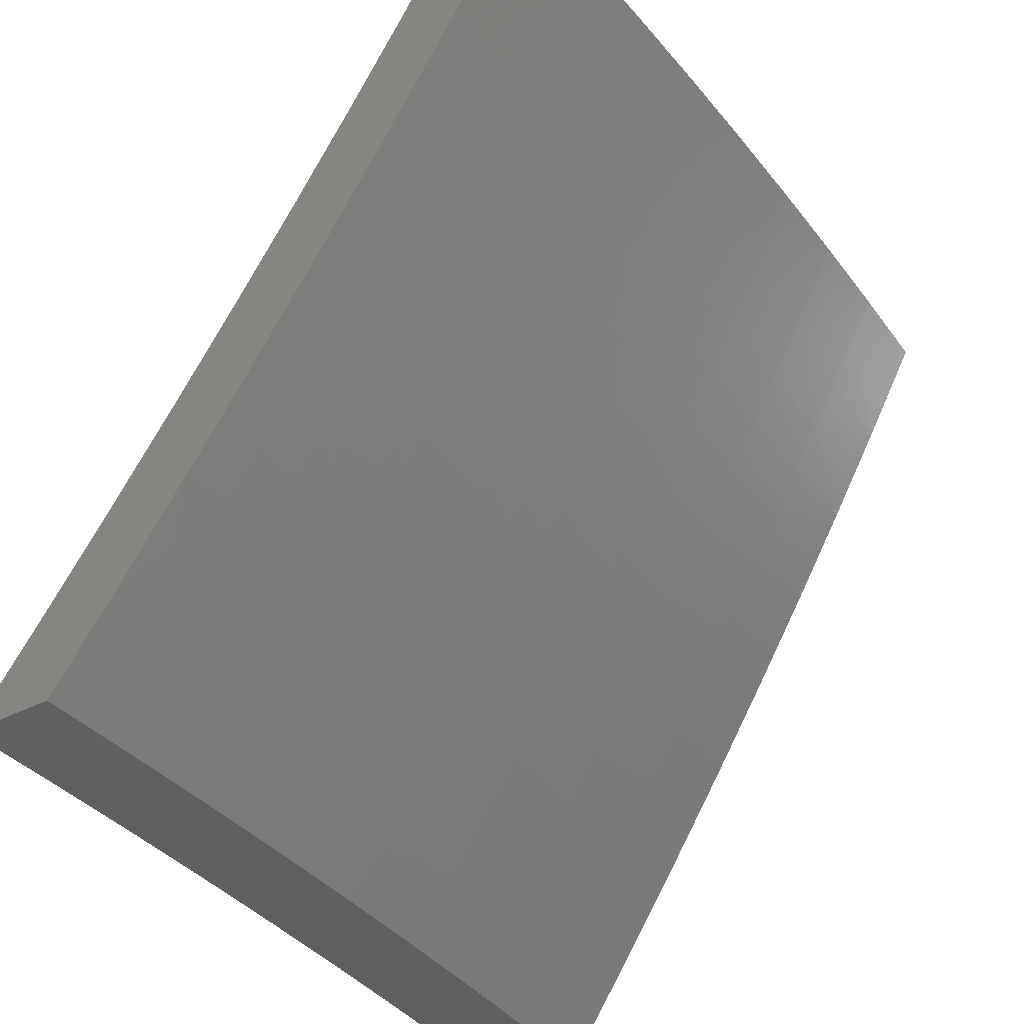
<metadata>
{"format":"stl","ext":"stl","renderer":"f3d","projection":"perspective","resolution":1024,"background":"white","views":[{"elev":-40.3,"azim":-147.8,"up":"+Y"}]}
</metadata>
<code>
# stl→obj: 394 verts, 784 faces
v -9.179 -6 -0.8753
v -9.167 -6 -1
v -9.218 -5.943 -0.8734
v -9.249 -5.879 -1
v -9.259 -5.881 -0.8734
v -9.301 -5.818 -0.8734
v -9.308 -5.823 -0.7472
v -9.349 -5.76 -0.7472
v -9.355 -5.764 -0.6215
v -9.396 -5.701 -0.6215
v -9.401 -5.704 -0.4962
v -9.441 -5.64 -0.4962
v -9.444 -5.643 -0.3714
v -9.484 -5.579 -0.3714
v -9.487 -5.581 -0.2471
v -9.526 -5.517 -0.2471
v -9.527 -5.518 -0.1233
v -9.566 -5.454 -0.1233
v -9.534 -5.508 0
v -9.609 -5.383 0
v -9.604 -5.389 -0.1233
v -9.642 -5.325 -0.1233
v -9.602 -5.388 -0.2471
v -9.64 -5.324 -0.2471
v -9.6 -5.387 -0.3714
v -9.637 -5.322 -0.3714
v -9.596 -5.385 -0.4962
v -9.633 -5.32 -0.4962
v -9.59 -5.382 -0.6215
v -9.628 -5.317 -0.6215
v -9.584 -5.378 -0.7472
v -9.622 -5.314 -0.7472
v -9.577 -5.374 -0.8734
v -9.614 -5.31 -0.8734
v -9.56 -5.383 -1
v -9.633 -5.256 -1
v -9.329 -5.756 -1
v -9.342 -5.756 -0.8734
v -9.389 -5.697 -0.7472
v -9.435 -5.637 -0.6215
v -9.48 -5.577 -0.4962
v -9.523 -5.515 -0.3714
v -9.564 -5.453 -0.2471
v -9.382 -5.692 -0.8734
v -9.408 -5.633 -1
v -9.422 -5.629 -0.8734
v -9.461 -5.566 -0.8734
v -9.469 -5.57 -0.7472
v -9.508 -5.506 -0.7472
v -9.514 -5.51 -0.6215
v -9.552 -5.446 -0.6215
v -9.558 -5.449 -0.4962
v -9.485 -5.508 -1
v -9.5 -5.502 -0.8734
v -9.546 -5.442 -0.7472
v -9.539 -5.438 -0.8734
v -9.705 -5.129 -1
v -9.688 -5.18 -0.8734
v -9.651 -5.245 -0.8734
v -9.659 -5.249 -0.7472
v -9.665 -5.253 -0.6215
v -9.67 -5.256 -0.4962
v -9.674 -5.258 -0.3714
v -9.677 -5.259 -0.2471
v -9.679 -5.26 -0.1233
v -9.682 -5.256 0
v -9.775 -5 -1
v -9.759 -5.051 -0.8734
v -9.724 -5.116 -0.8734
v -9.731 -5.12 -0.7472
v -9.695 -5.185 -0.7472
v -9.738 -5.123 -0.6215
v -9.702 -5.188 -0.6215
v -9.743 -5.126 -0.4962
v -9.707 -5.191 -0.4962
v -9.747 -5.128 -0.3714
v -9.711 -5.193 -0.3714
v -9.75 -5.129 -0.2471
v -9.714 -5.194 -0.2471
v -9.752 -5.13 -0.1233
v -9.715 -5.195 -0.1233
v -9.753 -5.129 0
v -9.786 -5 -0.8753
v -9.796 -5 -0.7505
v -9.767 -5.055 -0.7472
v -9.804 -5 -0.6256
v -9.773 -5.058 -0.6215
v -9.811 -5 -0.5006
v -9.778 -5.061 -0.4962
v -9.816 -5 -0.3755
v -9.783 -5.063 -0.3714
v -9.82 -5 -0.2504
v -9.785 -5.064 -0.2471
v -9.822 -5 -0.1252
v -9.787 -5.065 -0.1233
v -9.823 -5 0
v -9.488 -5.582 -0.1233
v -9.458 -5.633 0
v -9.449 -5.645 -0.1233
v -9.409 -5.709 -0.1233
v -9.407 -5.708 -0.2471
v -9.367 -5.771 -0.2471
v -9.364 -5.769 -0.3714
v -9.323 -5.832 -0.3714
v -9.319 -5.83 -0.4962
v -9.278 -5.893 -0.4962
v -9.273 -5.89 -0.6215
v -9.231 -5.952 -0.6215
v -9.225 -5.948 -0.7472
v -9.198 -6 -0.6257
v -9.189 -6 -0.7506
v -9.379 -5.756 0
v -9.368 -5.772 -0.1233
v -9.326 -5.834 -0.2471
v -9.282 -5.895 -0.3714
v -9.236 -5.955 -0.4962
v -9.205 -6 -0.5007
v -9.327 -5.835 -0.1233
v -9.3 -5.879 0
v -9.286 -5.898 -0.1233
v -9.244 -5.96 -0.1233
v -9.243 -5.959 -0.2471
v -9.217 -6 -0.1252
v -9.215 -6 -0.2504
v -9.218 -6 0
v -9.24 -5.958 -0.3714
v -9.211 -6 -0.3756
v -9.267 -5.886 -0.7472
v -9.284 -5.897 -0.2471
v -9.314 -5.827 -0.6215
v -9.36 -5.767 -0.4962
v -9.404 -5.706 -0.3714
v -9.447 -5.644 -0.2471
v -9.429 -5.634 -0.7472
v -9.475 -5.574 -0.6215
v -9.519 -5.513 -0.4962
v -9.562 -5.451 -0.3714
v -9.808 -5.128 -1
v -9.855 -5.047 -0.9683
v -9.877 -5 -1
v -9.857 -5.048 -0.9367
v -9.888 -5 -0.8753
v -9.859 -5.05 -0.905
v -9.861 -5.051 -0.8734
v -9.826 -5.116 -0.8734
v -9.828 -5.117 -0.8418
v -9.793 -5.182 -0.8418
v -9.795 -5.183 -0.8103
v -9.759 -5.247 -0.8103
v -9.76 -5.248 -0.7788
v -9.724 -5.313 -0.7788
v -9.726 -5.314 -0.7473
v -9.689 -5.378 -0.7473
v -9.692 -5.38 -0.6843
v -9.654 -5.444 -0.6843
v -9.657 -5.446 -0.6215
v -9.619 -5.51 -0.6215
v -9.622 -5.511 -0.5588
v -9.583 -5.575 -0.5588
v -9.586 -5.576 -0.4962
v -9.547 -5.64 -0.4962
v -9.551 -5.642 -0.3714
v -9.511 -5.706 -0.3714
v -9.514 -5.707 -0.2471
v -9.474 -5.771 -0.2471
v -9.476 -5.772 -0.1233
v -9.435 -5.835 -0.1233
v -9.486 -5.756 -1.012e-33
v -9.407 -5.879 -6.885e-34
v -9.394 -5.897 -0.1233
v -9.353 -5.96 -0.1233
v -9.393 -5.896 -0.2471
v -9.351 -5.959 -0.2471
v -9.39 -5.895 -0.3714
v -9.348 -5.957 -0.3714
v -9.386 -5.892 -0.4962
v -9.345 -5.955 -0.4962
v -9.384 -5.891 -0.5588
v -9.342 -5.953 -0.5588
v -9.381 -5.889 -0.6215
v -9.34 -5.952 -0.6215
v -9.378 -5.887 -0.6843
v -9.337 -5.95 -0.6843
v -9.375 -5.885 -0.7473
v -9.334 -5.948 -0.7473
v -9.373 -5.884 -0.7788
v -9.332 -5.947 -0.7788
v -9.371 -5.883 -0.8103
v -9.33 -5.946 -0.8103
v -9.37 -5.882 -0.8418
v -9.328 -5.944 -0.8418
v -9.368 -5.881 -0.8734
v -9.326 -5.943 -0.8734
v -9.366 -5.88 -0.905
v -9.324 -5.942 -0.905
v -9.364 -5.878 -0.9367
v -9.322 -5.941 -0.9367
v -9.361 -5.877 -0.9683
v -9.32 -5.939 -0.9683
v -9.357 -5.879 -1
v -9.276 -6 -1
v -9.737 -5.256 -1
v -9.784 -5.177 -0.9683
v -9.82 -5.112 -0.9683
v -9.822 -5.113 -0.9367
v -9.824 -5.115 -0.905
v -9.665 -5.383 -1
v -9.712 -5.306 -0.9683
v -9.748 -5.242 -0.9683
v -9.75 -5.243 -0.9367
v -9.787 -5.178 -0.9367
v -9.753 -5.244 -0.905
v -9.789 -5.179 -0.905
v -9.755 -5.245 -0.8734
v -9.791 -5.18 -0.8734
v -9.757 -5.246 -0.8418
v -9.59 -5.508 -1
v -9.637 -5.434 -0.9683
v -9.675 -5.37 -0.9683
v -9.677 -5.372 -0.9367
v -9.714 -5.307 -0.9367
v -9.679 -5.373 -0.905
v -9.716 -5.308 -0.905
v -9.681 -5.374 -0.8734
v -9.718 -5.31 -0.8734
v -9.683 -5.375 -0.8418
v -9.72 -5.311 -0.8418
v -9.685 -5.376 -0.8103
v -9.722 -5.312 -0.8103
v -9.687 -5.377 -0.7788
v -9.514 -5.633 -1
v -9.561 -5.562 -0.9683
v -9.599 -5.498 -0.9683
v -9.601 -5.499 -0.9367
v -9.639 -5.436 -0.9367
v -9.604 -5.501 -0.905
v -9.642 -5.437 -0.905
v -9.606 -5.502 -0.8734
v -9.644 -5.438 -0.8734
v -9.608 -5.503 -0.8418
v -9.646 -5.439 -0.8418
v -9.609 -5.504 -0.8103
v -9.647 -5.44 -0.8103
v -9.611 -5.505 -0.7788
v -9.649 -5.441 -0.7788
v -9.613 -5.506 -0.7473
v -9.651 -5.442 -0.7473
v -9.616 -5.508 -0.6843
v -9.437 -5.756 -1
v -9.482 -5.689 -0.9683
v -9.522 -5.625 -0.9683
v -9.524 -5.627 -0.9367
v -9.563 -5.563 -0.9367
v -9.526 -5.628 -0.905
v -9.565 -5.564 -0.905
v -9.528 -5.629 -0.8734
v -9.567 -5.566 -0.8734
v -9.53 -5.63 -0.8418
v -9.569 -5.567 -0.8418
v -9.532 -5.631 -0.8103
v -9.571 -5.568 -0.8103
v -9.534 -5.632 -0.7788
v -9.573 -5.569 -0.7788
v -9.536 -5.633 -0.7473
v -9.575 -5.57 -0.7473
v -9.539 -5.635 -0.6843
v -9.578 -5.572 -0.6843
v -9.542 -5.637 -0.6215
v -9.581 -5.573 -0.6215
v -9.544 -5.639 -0.5588
v -9.402 -5.814 -0.9683
v -9.443 -5.752 -0.9683
v -9.445 -5.753 -0.9367
v -9.485 -5.69 -0.9367
v -9.447 -5.754 -0.905
v -9.487 -5.691 -0.905
v -9.449 -5.755 -0.8734
v -9.489 -5.692 -0.8734
v -9.451 -5.757 -0.8418
v -9.491 -5.693 -0.8418
v -9.453 -5.758 -0.8103
v -9.493 -5.695 -0.8103
v -9.454 -5.759 -0.7788
v -9.494 -5.696 -0.7788
v -9.456 -5.76 -0.7473
v -9.496 -5.697 -0.7473
v -9.459 -5.762 -0.6843
v -9.499 -5.699 -0.6843
v -9.462 -5.764 -0.6215
v -9.502 -5.7 -0.6215
v -9.465 -5.765 -0.5588
v -9.505 -5.702 -0.5588
v -9.467 -5.767 -0.4962
v -9.507 -5.703 -0.4962
v -9.471 -5.769 -0.3714
v -9.288 -6 -0.8753
v -9.298 -6 -0.7505
v -9.307 -6 -0.6256
v -9.314 -6 -0.5006
v -9.32 -6 -0.3756
v -9.324 -6 -0.2504
v -9.326 -6 -0.1252
v -9.327 -6 0
v -9.516 -5.708 -0.1233
v -9.564 -5.633 -1.054e-33
v -9.555 -5.645 -0.1233
v -9.594 -5.581 -0.1233
v -9.593 -5.58 -0.2471
v -9.631 -5.516 -0.2471
v -9.628 -5.515 -0.3714
v -9.666 -5.451 -0.3714
v -9.662 -5.449 -0.4962
v -9.7 -5.384 -0.4962
v -9.698 -5.383 -0.5588
v -9.735 -5.319 -0.5588
v -9.732 -5.317 -0.6215
v -9.769 -5.253 -0.6215
v -9.766 -5.251 -0.6843
v -9.802 -5.186 -0.6843
v -9.798 -5.184 -0.7473
v -9.834 -5.12 -0.7473
v -9.832 -5.119 -0.7788
v -9.867 -5.054 -0.7788
v -9.865 -5.053 -0.8103
v -9.898 -5 -0.7505
v -9.639 -5.508 -8.993e-34
v -9.633 -5.517 -0.1233
v -9.669 -5.452 -0.2471
v -9.704 -5.387 -0.3714
v -9.737 -5.32 -0.4962
v -9.771 -5.254 -0.5588
v -9.805 -5.188 -0.6215
v -9.837 -5.121 -0.6843
v -9.869 -5.055 -0.7473
v -9.671 -5.453 -0.1233
v -9.713 -5.382 -6.323e-34
v -9.709 -5.389 -0.1233
v -9.746 -5.325 -0.1233
v -9.744 -5.324 -0.2471
v -9.781 -5.259 -0.2471
v -9.778 -5.258 -0.3714
v -9.814 -5.193 -0.3714
v -9.81 -5.191 -0.4962
v -9.846 -5.126 -0.4962
v -9.843 -5.124 -0.5588
v -9.878 -5.059 -0.5588
v -9.876 -5.058 -0.6215
v -9.906 -5 -0.6256
v -9.872 -5.056 -0.6843
v -9.785 -5.256 -3.372e-34
v -9.782 -5.26 -0.1233
v -9.817 -5.194 -0.2471
v -9.85 -5.128 -0.3714
v -9.881 -5.061 -0.4962
v -9.913 -5 -0.5006
v -9.818 -5.195 -0.1233
v -9.856 -5.128 -9.836e-35
v -9.854 -5.13 -0.1233
v -9.889 -5.065 -0.1233
v -9.888 -5.064 -0.2471
v -9.924 -5 -0.1252
v -9.922 -5 -0.2504
v -9.925 -5 0
v -9.885 -5.063 -0.3714
v -9.918 -5 -0.3755
v -9.404 -5.816 -0.9367
v -9.407 -5.817 -0.905
v -9.409 -5.818 -0.8734
v -9.41 -5.819 -0.8418
v -9.412 -5.821 -0.8103
v -9.414 -5.822 -0.7788
v -9.416 -5.823 -0.7473
v -9.419 -5.825 -0.6843
v -9.422 -5.827 -0.6215
v -9.425 -5.828 -0.5588
v -9.427 -5.83 -0.4962
v -9.431 -5.832 -0.3714
v -9.434 -5.834 -0.2471
v -9.863 -5.052 -0.8418
v -9.83 -5.118 -0.8103
v -9.84 -5.123 -0.6215
v -9.852 -5.129 -0.2471
v -9.797 -5.184 -0.7788
v -9.762 -5.249 -0.7473
v -9.729 -5.315 -0.6843
v -9.695 -5.382 -0.6215
v -9.66 -5.447 -0.5588
v -9.624 -5.513 -0.4962
v -9.59 -5.579 -0.3714
v -9.554 -5.644 -0.2471
v -9.807 -5.189 -0.5588
v -9.774 -5.255 -0.4962
v -9.741 -5.322 -0.3714
v -9.707 -5.388 -0.2471
f 1 2 3
f 3 2 4
f 3 4 5
f 5 4 6
f 5 6 7
f 7 6 8
f 7 8 9
f 9 8 10
f 9 10 11
f 11 10 12
f 11 12 13
f 13 12 14
f 13 14 15
f 15 14 16
f 15 16 17
f 17 16 18
f 17 18 19
f 19 18 20
f 20 18 21
f 20 21 22
f 22 21 23
f 22 23 24
f 24 23 25
f 24 25 26
f 26 25 27
f 26 27 28
f 28 27 29
f 28 29 30
f 30 29 31
f 30 31 32
f 32 31 33
f 32 33 34
f 34 33 35
f 34 35 36
f 4 37 6
f 6 37 38
f 6 38 8
f 8 38 39
f 8 39 10
f 10 39 40
f 10 40 12
f 12 40 41
f 12 41 14
f 14 41 42
f 14 42 16
f 16 42 43
f 16 43 18
f 18 43 21
f 38 37 44
f 44 37 45
f 44 45 46
f 46 45 47
f 46 47 48
f 48 47 49
f 48 49 50
f 50 49 51
f 50 51 52
f 52 51 27
f 52 27 25
f 45 53 47
f 47 53 54
f 47 54 49
f 49 54 55
f 49 55 51
f 51 55 29
f 51 29 27
f 54 53 56
f 56 53 35
f 56 35 33
f 57 58 36
f 36 58 59
f 36 59 34
f 34 59 60
f 34 60 32
f 32 60 61
f 32 61 30
f 30 61 62
f 30 62 28
f 28 62 63
f 28 63 26
f 26 63 64
f 26 64 24
f 24 64 65
f 24 65 22
f 22 65 66
f 22 66 20
f 67 68 57
f 57 68 69
f 57 69 58
f 58 69 70
f 58 70 71
f 71 70 72
f 71 72 73
f 73 72 74
f 73 74 75
f 75 74 76
f 75 76 77
f 77 76 78
f 77 78 79
f 79 78 80
f 79 80 81
f 81 80 82
f 81 82 66
f 67 83 68
f 68 83 84
f 68 84 85
f 85 84 86
f 85 86 87
f 87 86 88
f 87 88 89
f 89 88 90
f 89 90 91
f 91 90 92
f 91 92 93
f 93 92 94
f 93 94 95
f 95 94 96
f 95 96 82
f 17 19 97
f 97 19 98
f 97 98 99
f 99 98 100
f 99 100 101
f 101 100 102
f 101 102 103
f 103 102 104
f 103 104 105
f 105 104 106
f 105 106 107
f 107 106 108
f 107 108 109
f 109 108 110
f 109 110 111
f 98 112 100
f 100 112 113
f 100 113 102
f 102 113 114
f 102 114 104
f 104 114 115
f 104 115 106
f 106 115 116
f 106 116 108
f 108 116 117
f 108 117 110
f 113 112 118
f 118 112 119
f 118 119 120
f 120 119 121
f 120 121 122
f 122 121 123
f 122 123 124
f 119 125 121
f 121 125 123
f 122 124 126
f 126 124 127
f 126 127 116
f 116 127 117
f 109 111 3
f 3 111 1
f 109 3 128
f 128 3 5
f 128 5 7
f 116 115 126
f 126 115 129
f 126 129 122
f 122 129 120
f 109 128 107
f 107 128 130
f 107 130 105
f 105 130 131
f 105 131 103
f 103 131 132
f 103 132 101
f 101 132 133
f 101 133 99
f 99 133 97
f 130 128 7
f 118 120 129
f 118 129 114
f 114 129 115
f 130 7 9
f 130 9 131
f 131 9 11
f 131 11 132
f 132 11 13
f 132 13 133
f 133 13 15
f 133 15 97
f 97 15 17
f 118 114 113
f 46 134 44
f 44 134 39
f 44 39 38
f 39 134 40
f 40 134 135
f 40 135 41
f 41 135 136
f 41 136 42
f 42 136 137
f 42 137 43
f 43 137 23
f 43 23 21
f 135 134 48
f 48 134 46
f 135 48 50
f 135 50 136
f 136 50 52
f 136 52 137
f 137 52 25
f 137 25 23
f 33 31 56
f 56 31 55
f 56 55 54
f 31 29 55
f 58 71 59
f 59 71 60
f 71 73 60
f 60 73 61
f 73 75 61
f 61 75 62
f 75 77 62
f 62 77 63
f 77 79 63
f 63 79 64
f 79 81 64
f 64 81 65
f 81 66 65
f 68 85 69
f 69 85 70
f 85 87 70
f 70 87 72
f 87 89 72
f 72 89 74
f 89 91 74
f 74 91 76
f 91 93 76
f 76 93 78
f 93 95 78
f 78 95 80
f 95 82 80
f 138 139 140
f 140 139 141
f 140 141 142
f 142 141 143
f 142 143 144
f 144 143 145
f 144 145 146
f 146 145 147
f 146 147 148
f 148 147 149
f 148 149 150
f 150 149 151
f 150 151 152
f 152 151 153
f 152 153 154
f 154 153 155
f 154 155 156
f 156 155 157
f 156 157 158
f 158 157 159
f 158 159 160
f 160 159 161
f 160 161 162
f 162 161 163
f 162 163 164
f 164 163 165
f 164 165 166
f 166 165 167
f 166 167 168
f 168 167 169
f 169 167 170
f 169 170 171
f 171 170 172
f 171 172 173
f 173 172 174
f 173 174 175
f 175 174 176
f 175 176 177
f 177 176 178
f 177 178 179
f 179 178 180
f 179 180 181
f 181 180 182
f 181 182 183
f 183 182 184
f 183 184 185
f 185 184 186
f 185 186 187
f 187 186 188
f 187 188 189
f 189 188 190
f 189 190 191
f 191 190 192
f 191 192 193
f 193 192 194
f 193 194 195
f 195 194 196
f 195 196 197
f 197 196 198
f 197 198 199
f 199 198 200
f 199 200 201
f 202 203 138
f 138 203 204
f 138 204 139
f 139 204 205
f 139 205 141
f 141 205 206
f 141 206 143
f 143 206 145
f 207 208 202
f 202 208 209
f 202 209 203
f 203 209 210
f 203 210 211
f 211 210 212
f 211 212 213
f 213 212 214
f 213 214 215
f 215 214 216
f 215 216 147
f 147 216 149
f 217 218 207
f 207 218 219
f 207 219 208
f 208 219 220
f 208 220 221
f 221 220 222
f 221 222 223
f 223 222 224
f 223 224 225
f 225 224 226
f 225 226 227
f 227 226 228
f 227 228 229
f 229 228 230
f 229 230 151
f 151 230 153
f 231 232 217
f 217 232 233
f 217 233 218
f 218 233 234
f 218 234 235
f 235 234 236
f 235 236 237
f 237 236 238
f 237 238 239
f 239 238 240
f 239 240 241
f 241 240 242
f 241 242 243
f 243 242 244
f 243 244 245
f 245 244 246
f 245 246 247
f 247 246 248
f 247 248 155
f 155 248 157
f 249 250 231
f 231 250 251
f 231 251 232
f 232 251 252
f 232 252 253
f 253 252 254
f 253 254 255
f 255 254 256
f 255 256 257
f 257 256 258
f 257 258 259
f 259 258 260
f 259 260 261
f 261 260 262
f 261 262 263
f 263 262 264
f 263 264 265
f 265 264 266
f 265 266 267
f 267 266 268
f 267 268 269
f 269 268 270
f 269 270 159
f 159 270 161
f 200 271 249
f 249 271 272
f 249 272 250
f 250 272 273
f 250 273 274
f 274 273 275
f 274 275 276
f 276 275 277
f 276 277 278
f 278 277 279
f 278 279 280
f 280 279 281
f 280 281 282
f 282 281 283
f 282 283 284
f 284 283 285
f 284 285 286
f 286 285 287
f 286 287 288
f 288 287 289
f 288 289 290
f 290 289 291
f 290 291 292
f 292 291 293
f 292 293 294
f 294 293 295
f 294 295 163
f 163 295 165
f 199 201 197
f 197 201 296
f 197 296 195
f 195 296 193
f 297 189 296
f 296 189 191
f 296 191 193
f 298 183 297
f 297 183 185
f 297 185 187
f 299 179 298
f 298 179 181
f 298 181 183
f 179 299 177
f 177 299 300
f 177 300 175
f 175 300 301
f 175 301 173
f 173 301 302
f 173 302 171
f 171 302 303
f 171 303 169
f 166 168 304
f 304 168 305
f 304 305 306
f 306 305 307
f 306 307 308
f 308 307 309
f 308 309 310
f 310 309 311
f 310 311 312
f 312 311 313
f 312 313 314
f 314 313 315
f 314 315 316
f 316 315 317
f 316 317 318
f 318 317 319
f 318 319 320
f 320 319 321
f 320 321 322
f 322 321 323
f 322 323 324
f 324 323 325
f 324 325 142
f 305 326 307
f 307 326 327
f 307 327 309
f 309 327 328
f 309 328 311
f 311 328 329
f 311 329 313
f 313 329 330
f 313 330 315
f 315 330 331
f 315 331 317
f 317 331 332
f 317 332 319
f 319 332 333
f 319 333 321
f 321 333 334
f 321 334 323
f 323 334 325
f 327 326 335
f 335 326 336
f 335 336 337
f 337 336 338
f 337 338 339
f 339 338 340
f 339 340 341
f 341 340 342
f 341 342 343
f 343 342 344
f 343 344 345
f 345 344 346
f 345 346 347
f 347 346 348
f 347 348 349
f 349 348 325
f 349 325 334
f 336 350 338
f 338 350 351
f 338 351 340
f 340 351 352
f 340 352 342
f 342 352 353
f 342 353 344
f 344 353 354
f 344 354 346
f 346 354 355
f 346 355 348
f 351 350 356
f 356 350 357
f 356 357 358
f 358 357 359
f 358 359 360
f 360 359 361
f 360 361 362
f 357 363 359
f 359 363 361
f 360 362 364
f 364 362 365
f 364 365 354
f 354 365 355
f 200 198 271
f 271 198 196
f 271 196 366
f 366 196 194
f 366 194 367
f 367 194 192
f 367 192 368
f 368 192 190
f 368 190 369
f 369 190 188
f 369 188 370
f 370 188 186
f 370 186 371
f 371 186 184
f 371 184 372
f 372 184 182
f 372 182 373
f 373 182 180
f 373 180 374
f 374 180 178
f 374 178 375
f 375 178 176
f 375 176 376
f 376 176 174
f 376 174 377
f 377 174 172
f 377 172 378
f 378 172 170
f 378 170 167
f 324 142 379
f 379 142 144
f 379 144 146
f 324 379 380
f 380 379 146
f 380 146 148
f 334 333 349
f 349 333 381
f 349 381 347
f 347 381 345
f 354 353 364
f 364 353 382
f 364 382 360
f 360 382 358
f 205 204 211
f 211 204 203
f 206 205 213
f 213 205 211
f 145 206 215
f 215 206 213
f 215 147 145
f 148 383 380
f 380 383 322
f 380 322 324
f 322 383 320
f 320 383 384
f 320 384 318
f 318 384 385
f 318 385 316
f 316 385 386
f 316 386 314
f 314 386 387
f 314 387 312
f 312 387 388
f 312 388 310
f 310 388 389
f 310 389 308
f 308 389 390
f 308 390 306
f 306 390 304
f 384 383 150
f 150 383 148
f 381 333 332
f 345 381 391
f 391 381 332
f 391 332 331
f 345 391 343
f 343 391 392
f 343 392 341
f 341 392 393
f 341 393 339
f 339 393 394
f 339 394 337
f 337 394 335
f 392 391 331
f 382 353 352
f 358 382 356
f 356 382 352
f 356 352 351
f 210 209 221
f 221 209 208
f 212 210 223
f 223 210 221
f 214 212 225
f 225 212 223
f 216 214 227
f 227 214 225
f 149 216 229
f 229 216 227
f 229 151 149
f 384 150 152
f 384 152 385
f 385 152 154
f 385 154 386
f 386 154 156
f 386 156 387
f 387 156 158
f 387 158 388
f 388 158 160
f 388 160 389
f 389 160 162
f 389 162 390
f 390 162 164
f 390 164 304
f 304 164 166
f 392 331 330
f 392 330 393
f 393 330 329
f 393 329 394
f 394 329 328
f 394 328 335
f 335 328 327
f 220 219 235
f 235 219 218
f 222 220 237
f 237 220 235
f 224 222 239
f 239 222 237
f 226 224 241
f 241 224 239
f 228 226 243
f 243 226 241
f 230 228 245
f 245 228 243
f 153 230 247
f 247 230 245
f 247 155 153
f 234 233 253
f 253 233 232
f 236 234 255
f 255 234 253
f 238 236 257
f 257 236 255
f 240 238 259
f 259 238 257
f 242 240 261
f 261 240 259
f 244 242 263
f 263 242 261
f 246 244 265
f 265 244 263
f 248 246 267
f 267 246 265
f 157 248 269
f 269 248 267
f 269 159 157
f 252 251 274
f 274 251 250
f 254 252 276
f 276 252 274
f 256 254 278
f 278 254 276
f 258 256 280
f 280 256 278
f 260 258 282
f 282 258 280
f 262 260 284
f 284 260 282
f 264 262 286
f 286 262 284
f 266 264 288
f 288 264 286
f 268 266 290
f 290 266 288
f 270 268 292
f 292 268 290
f 161 270 294
f 294 270 292
f 294 163 161
f 273 272 366
f 366 272 271
f 275 273 367
f 367 273 366
f 277 275 368
f 368 275 367
f 279 277 369
f 369 277 368
f 281 279 370
f 370 279 369
f 283 281 371
f 371 281 370
f 285 283 372
f 372 283 371
f 287 285 373
f 373 285 372
f 289 287 374
f 374 287 373
f 291 289 375
f 375 289 374
f 293 291 376
f 376 291 375
f 295 293 377
f 377 293 376
f 165 295 378
f 378 295 377
f 378 167 165
f 297 187 189
f 363 96 361
f 361 96 94
f 361 94 362
f 362 94 92
f 362 92 365
f 365 92 355
f 355 92 90
f 355 90 348
f 348 90 88
f 348 88 325
f 325 88 86
f 325 86 142
f 142 86 140
f 140 86 84
f 140 84 83
f 83 67 140
f 140 67 138
f 138 67 57
f 138 57 202
f 202 57 36
f 202 36 207
f 207 36 35
f 207 35 217
f 217 35 53
f 217 53 231
f 231 53 45
f 231 45 249
f 249 45 37
f 249 37 200
f 200 37 4
f 200 4 201
f 201 4 2
f 125 119 303
f 303 119 169
f 169 119 112
f 169 112 168
f 168 112 98
f 168 98 305
f 305 98 19
f 305 19 326
f 326 19 20
f 326 20 336
f 336 20 66
f 336 66 350
f 350 66 82
f 350 82 357
f 357 82 96
f 357 96 363
f 2 1 201
f 201 1 111
f 201 111 110
f 117 297 110
f 110 297 296
f 110 296 201
f 297 117 298
f 298 117 127
f 298 127 299
f 299 127 124
f 299 124 300
f 300 124 301
f 301 124 123
f 301 123 302
f 302 123 125
f 302 125 303

</code>
